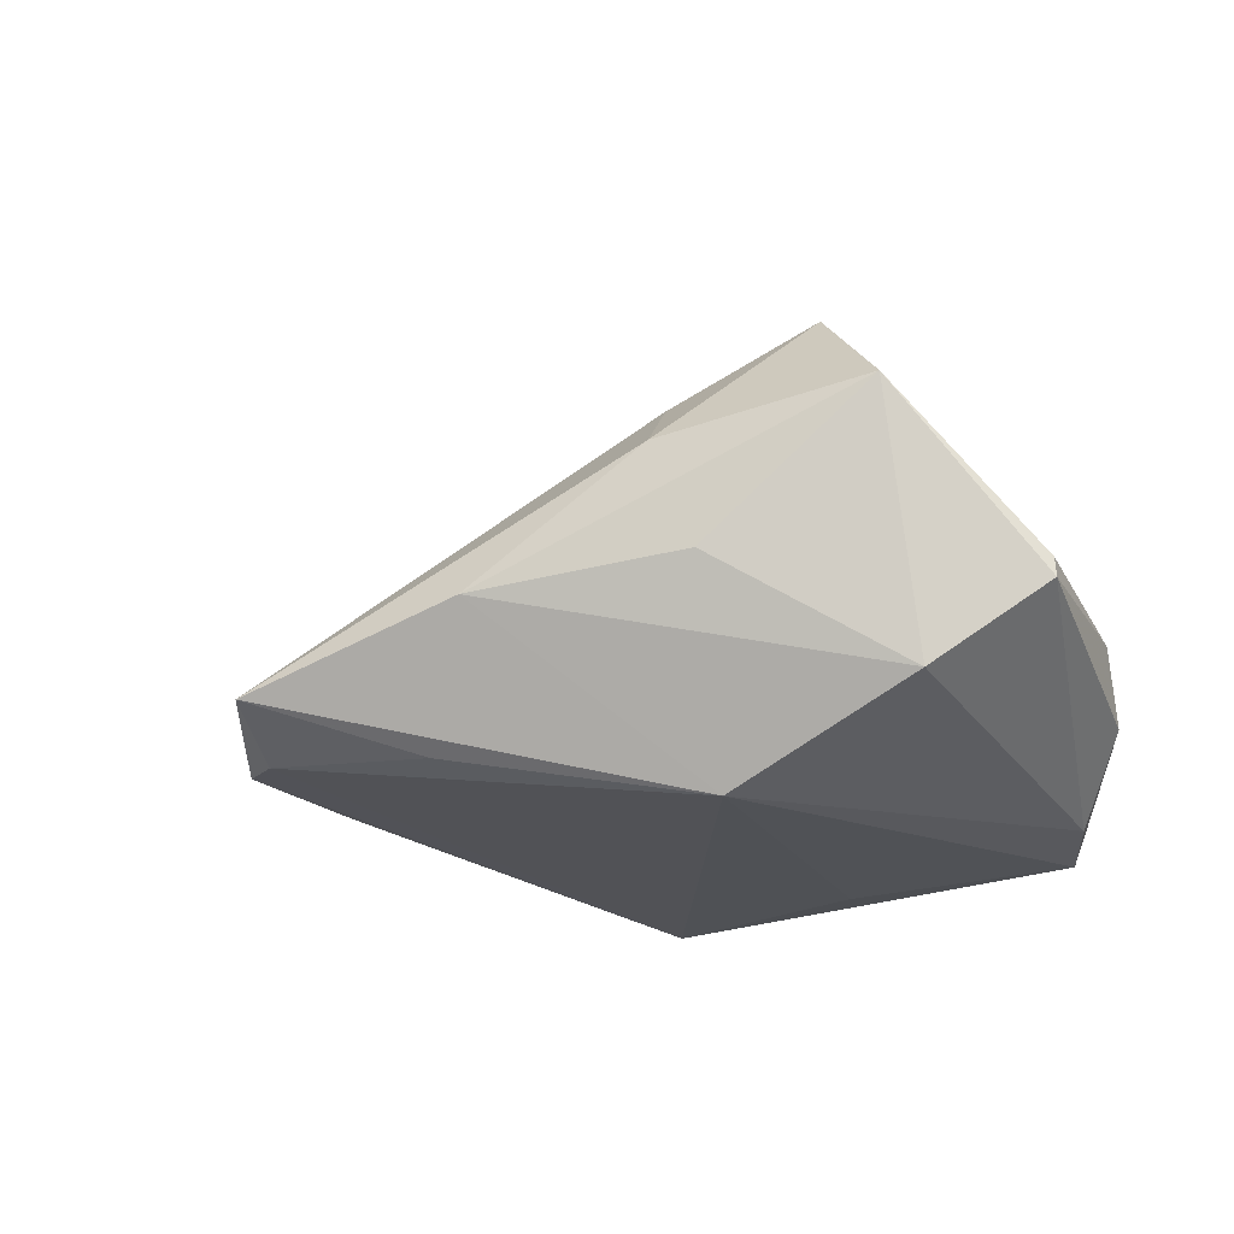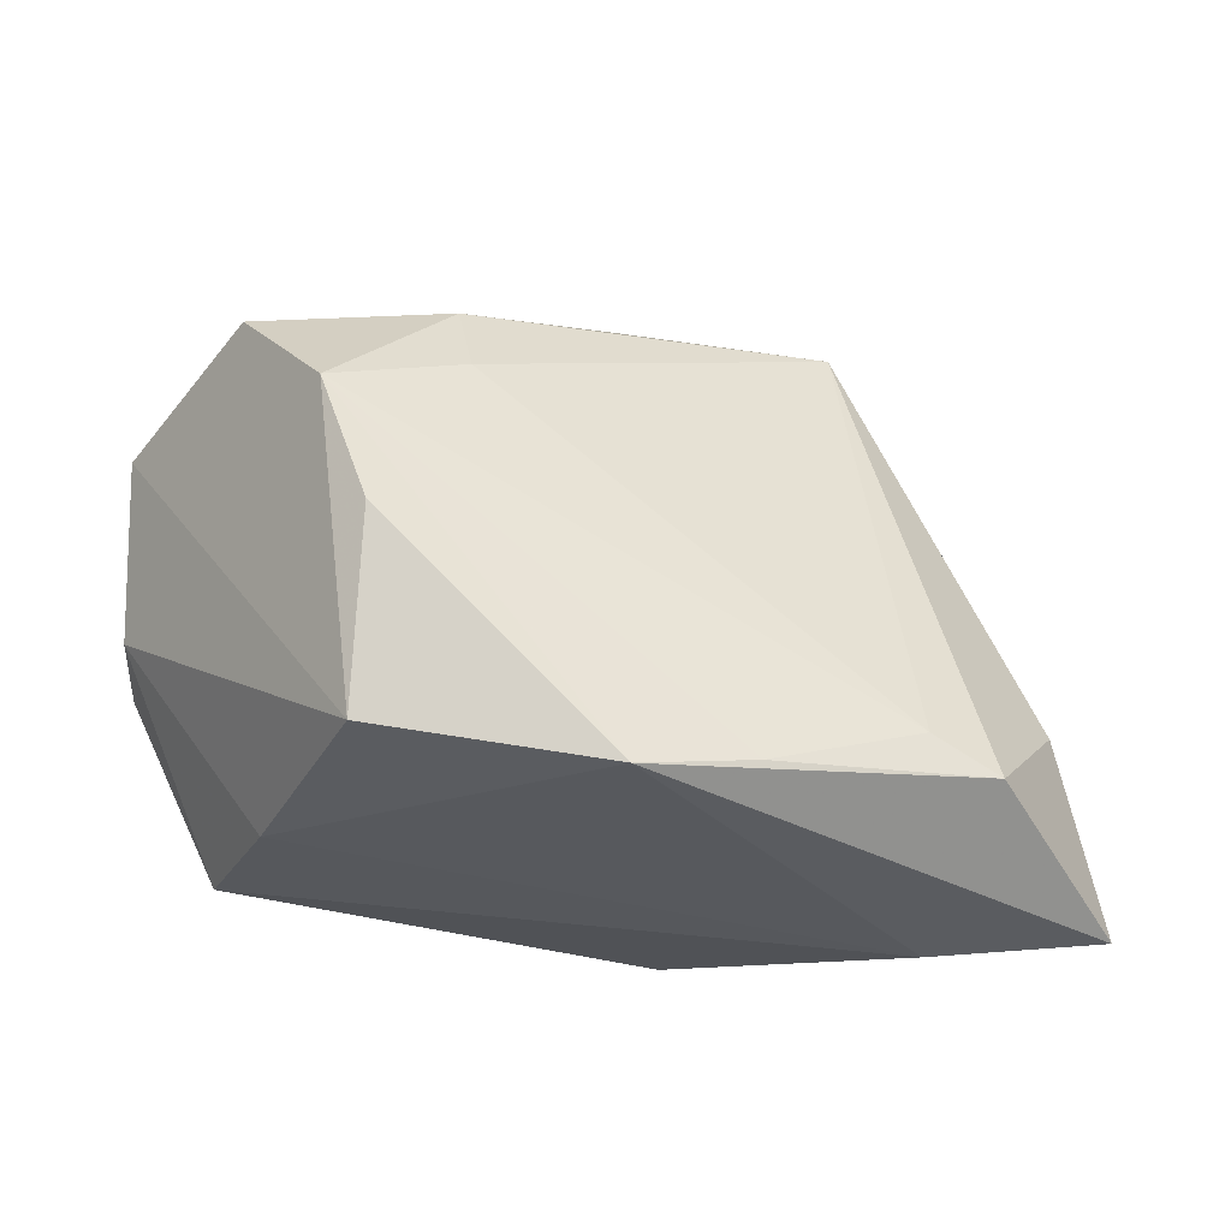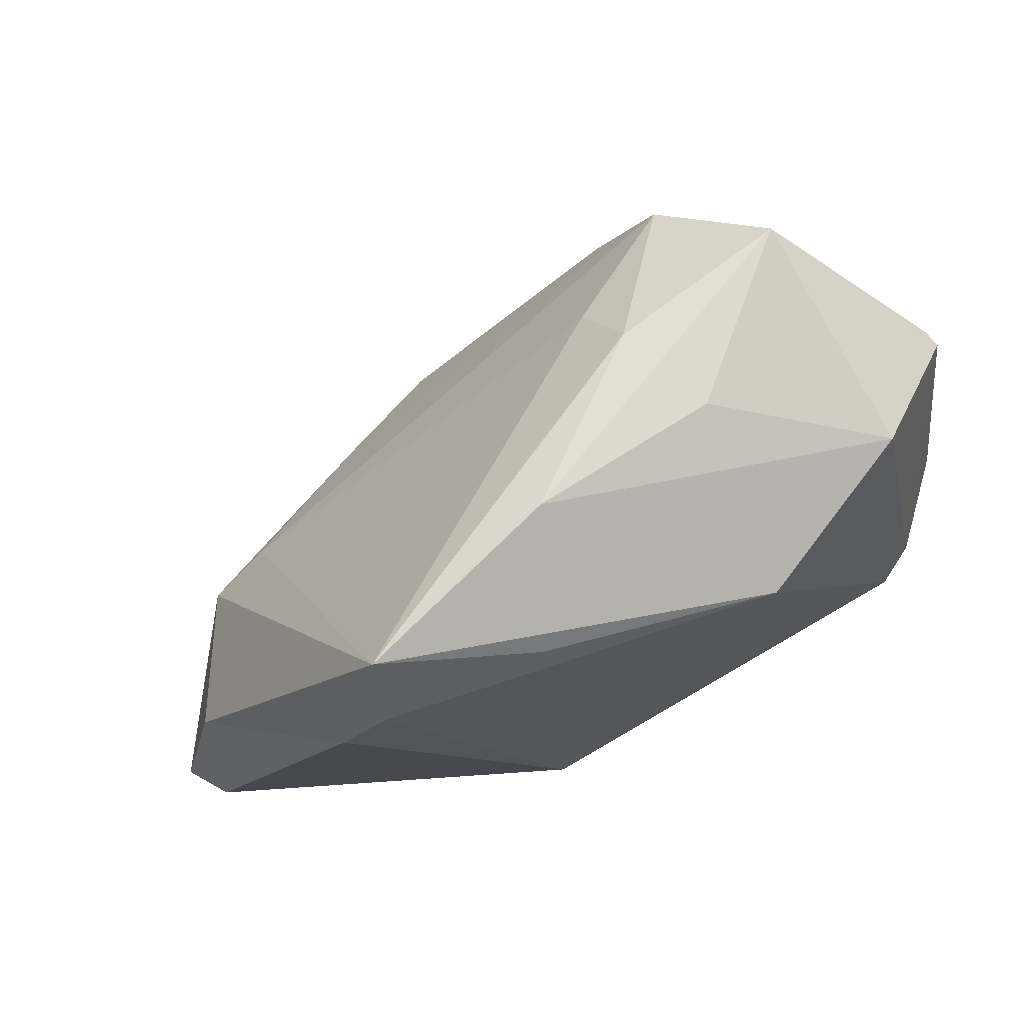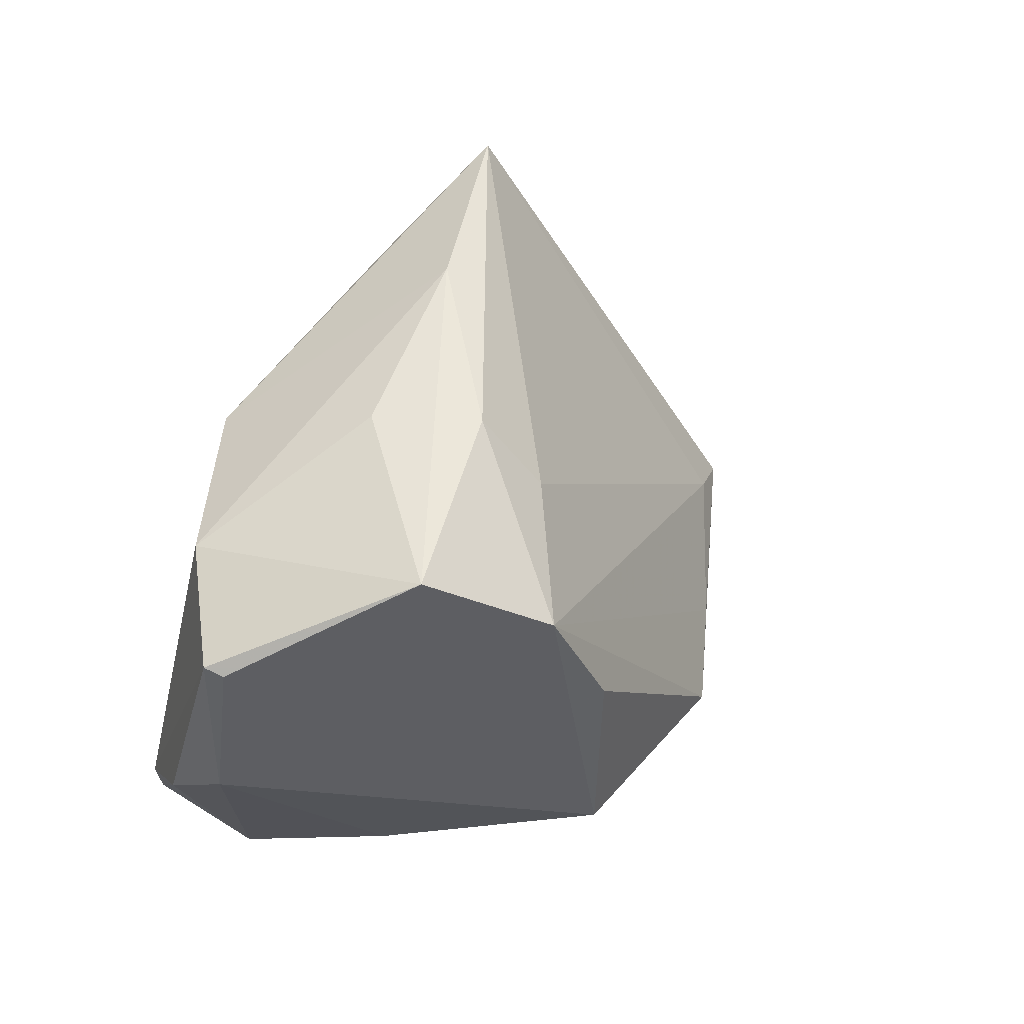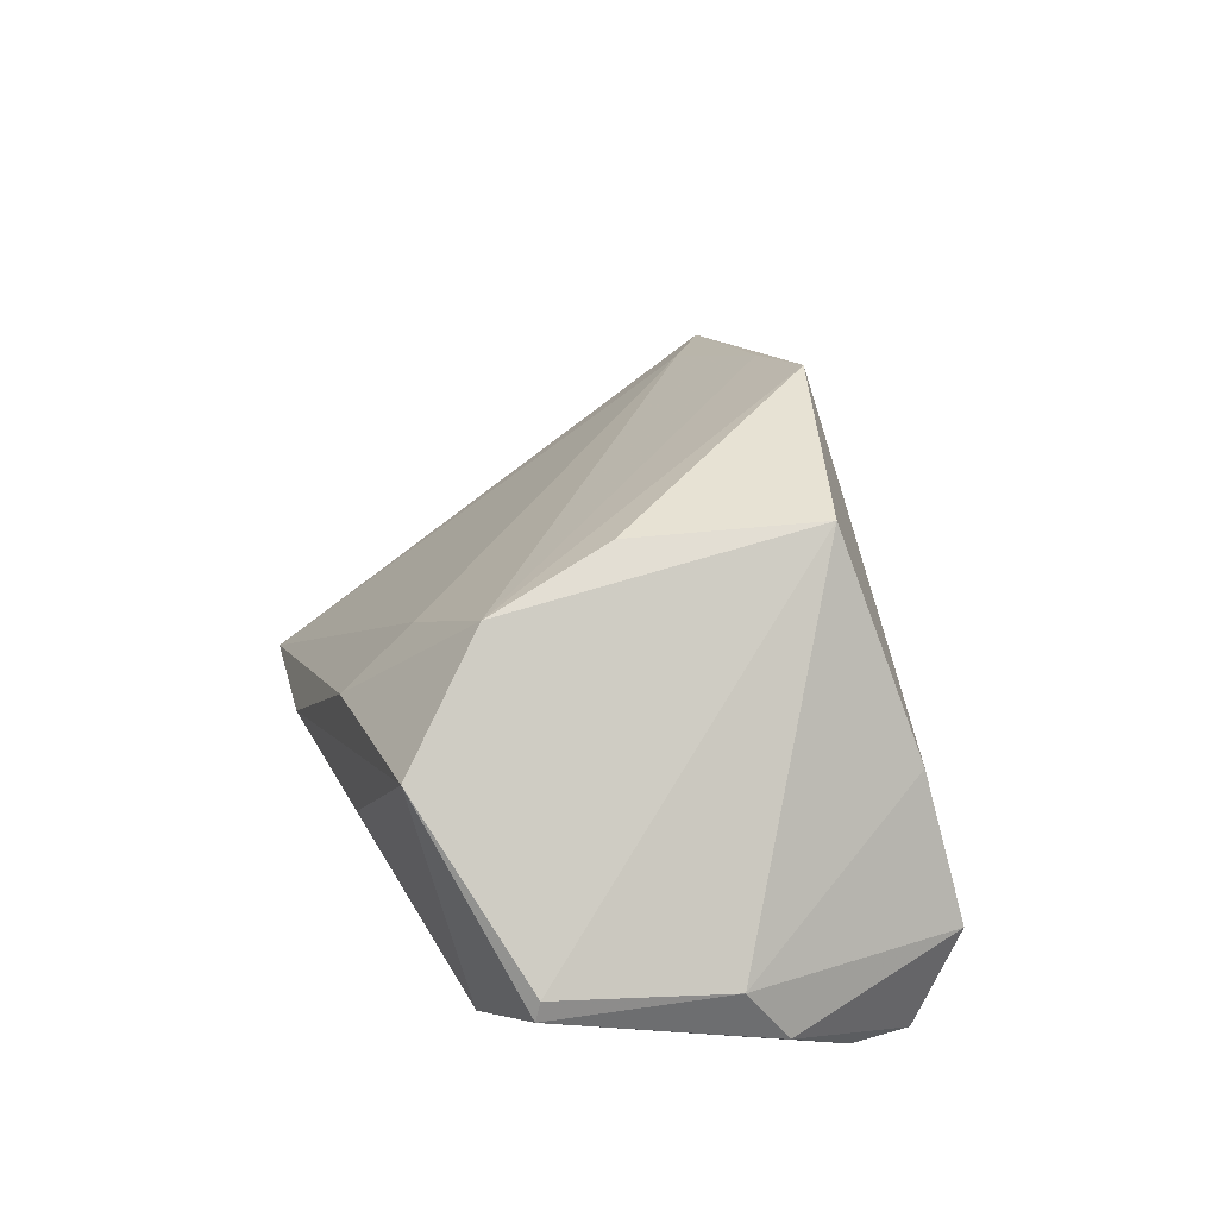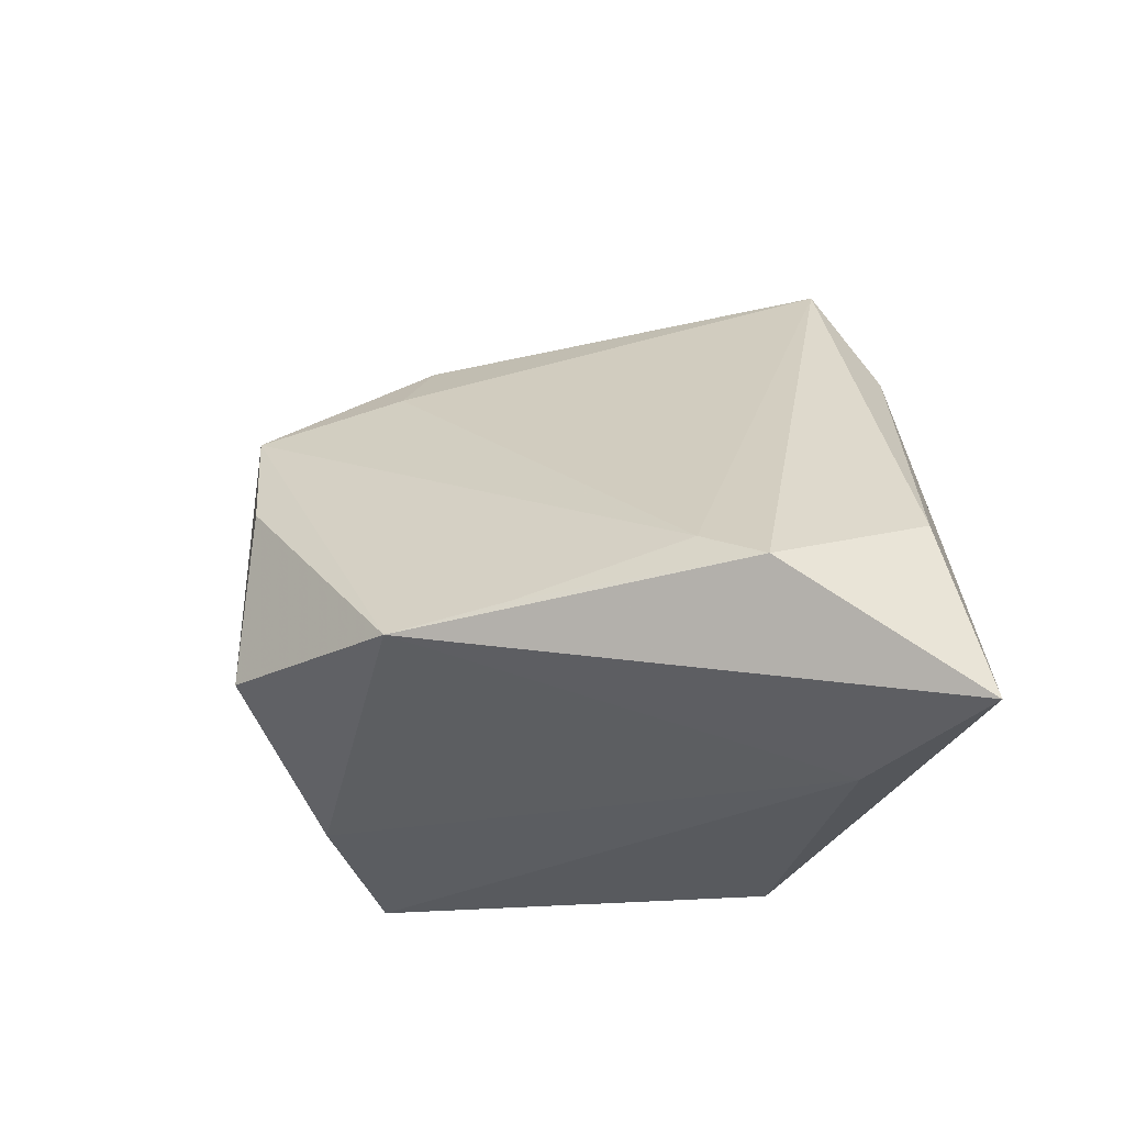
<metadata>
{"format":"obj","ext":"obj","renderer":"f3d","projection":"perspective","resolution":1024,"background":"white","views":[{"elev":-20.1,"azim":-156.5,"up":"+Z"},{"elev":-13.8,"azim":-3.6,"up":"+Y"},{"elev":74.6,"azim":152.2,"up":"+Y"},{"elev":44.9,"azim":-63.0,"up":"+Y"},{"elev":32.9,"azim":-102.6,"up":"+Z"},{"elev":-30.5,"azim":40.9,"up":"+Y"}]}
</metadata>
<code>
v -0.03569 0.0328 0.01547
v -0.01332 -0.02154 -0.0235
v -0.04289 -0.01238 -0.02089
v 0.005061 -0.01889 0.03475
v 0.03229 0.0393 -0.01165
v 0.01377 0.03142 -0.01796
v 0.05688 -0.02828 -0.004527
v 0.0187 -0.01743 0.02938
v 0.0543 -0.009629 0.001938
v -0.03713 0.02656 -0.01359
v 0.0372 -0.0127 0.02067
v -0.04936 0.02204 -0.002474
v -0.03988 -0.02016 -0.02275
v -0.04922 -0.003663 -0.01276
v -0.03901 -0.02562 -0.01053
v -0.02653 0.02297 0.02724
v 0.04527 -0.01723 0.0191
v -0.01542 0.02461 -0.0235
v -0.02264 -0.01435 0.03154
v -0.01706 0.03552 -0.001265
v -0.04964 0.02267 -0.004848
v -0.04964 0.001419 -0.00522
v 0.006737 0.03952 -0.004006
v 0.06044 -0.03234 0.001355
v 0.0401 -0.03351 -0.002853
v 0.01231 -0.03298 -0.0235
v 0.0335 0.03008 -0.01633
v -0.02134 0.008391 0.03155
v -0.01091 0.02768 0.01779
v -0.0327 -0.02214 0.006404
v 0.03908 0.02471 -0.01543
v -0.01235 0.03606 0.01082
f 17 4 24
f 9 17 24
f 5 17 9
f 24 31 9
f 9 31 5
f 8 16 4
f 4 17 8
f 24 26 7
f 7 31 24
f 26 31 7
f 5 31 27
f 26 18 27
f 27 31 26
f 26 15 13
f 25 26 24
f 25 15 26
f 24 4 25
f 11 29 16
f 16 8 11
f 11 8 17
f 11 17 5
f 5 29 11
f 23 20 1
f 5 18 23
f 32 1 16
f 16 29 32
f 32 23 1
f 32 29 5
f 5 23 32
f 6 18 5
f 5 27 6
f 6 27 18
f 4 16 28
f 28 19 4
f 16 19 28
f 2 18 26
f 26 13 2
f 2 13 18
f 10 23 18
f 20 23 10
f 21 1 10
f 1 20 10
f 30 22 15
f 19 22 30
f 4 19 30
f 30 25 4
f 15 25 30
f 21 10 3
f 18 13 3
f 3 10 18
f 14 13 15
f 15 22 14
f 14 3 13
f 14 22 21
f 21 3 14
f 12 1 21
f 21 22 12
f 12 22 19
f 16 1 12
f 12 19 16

</code>
